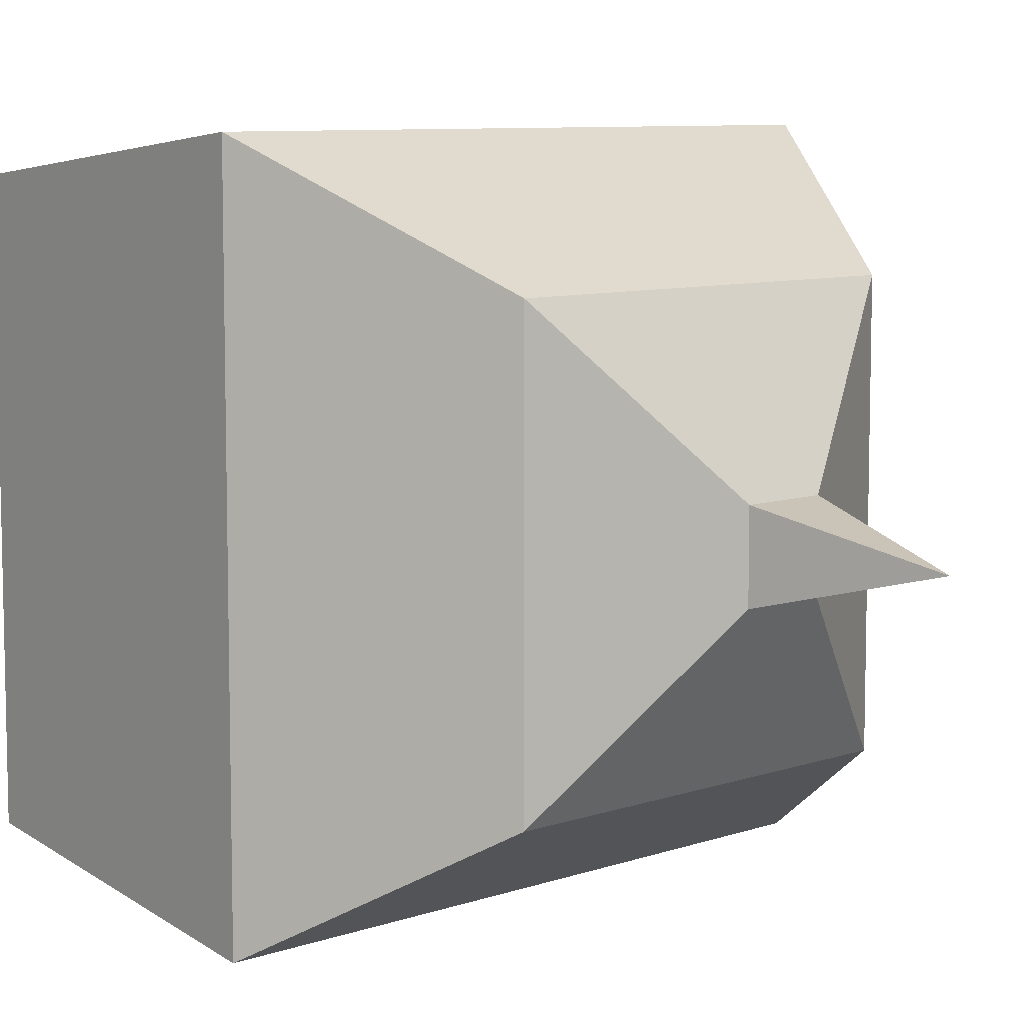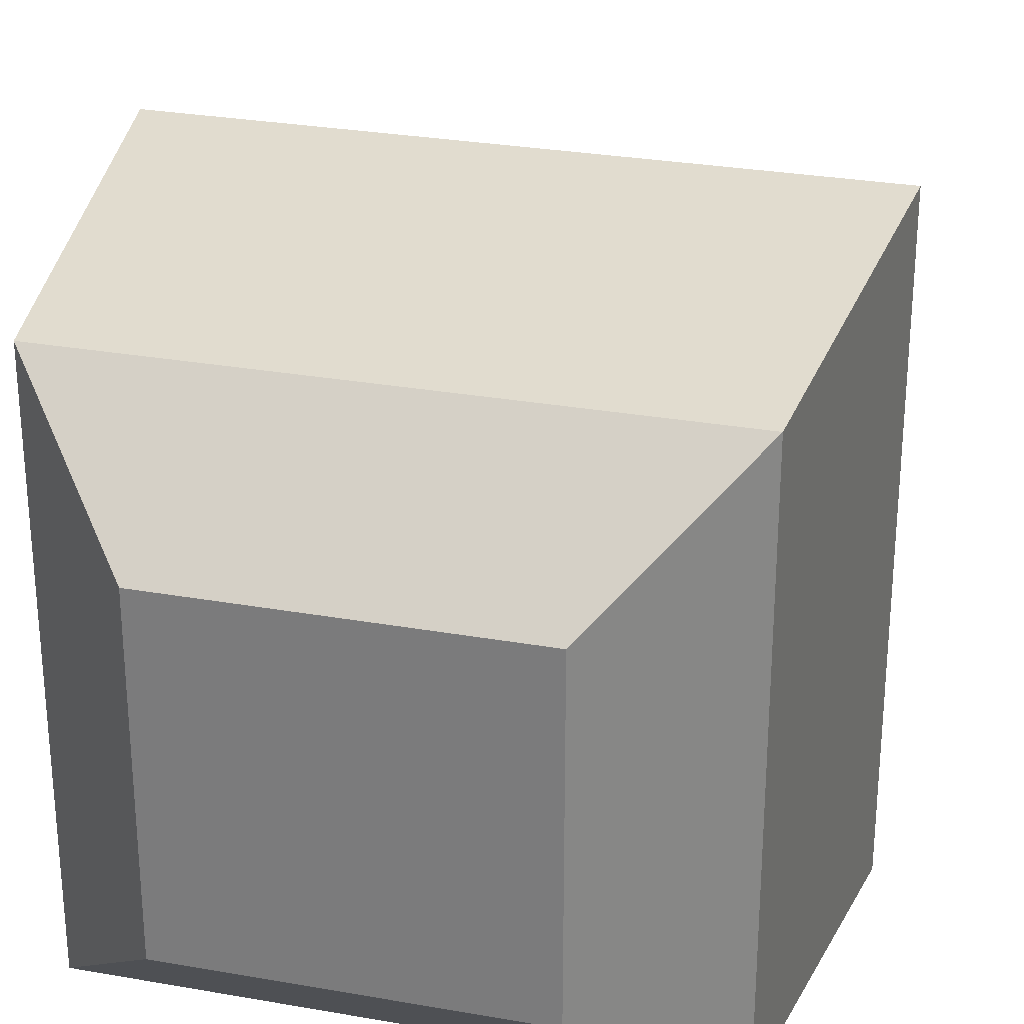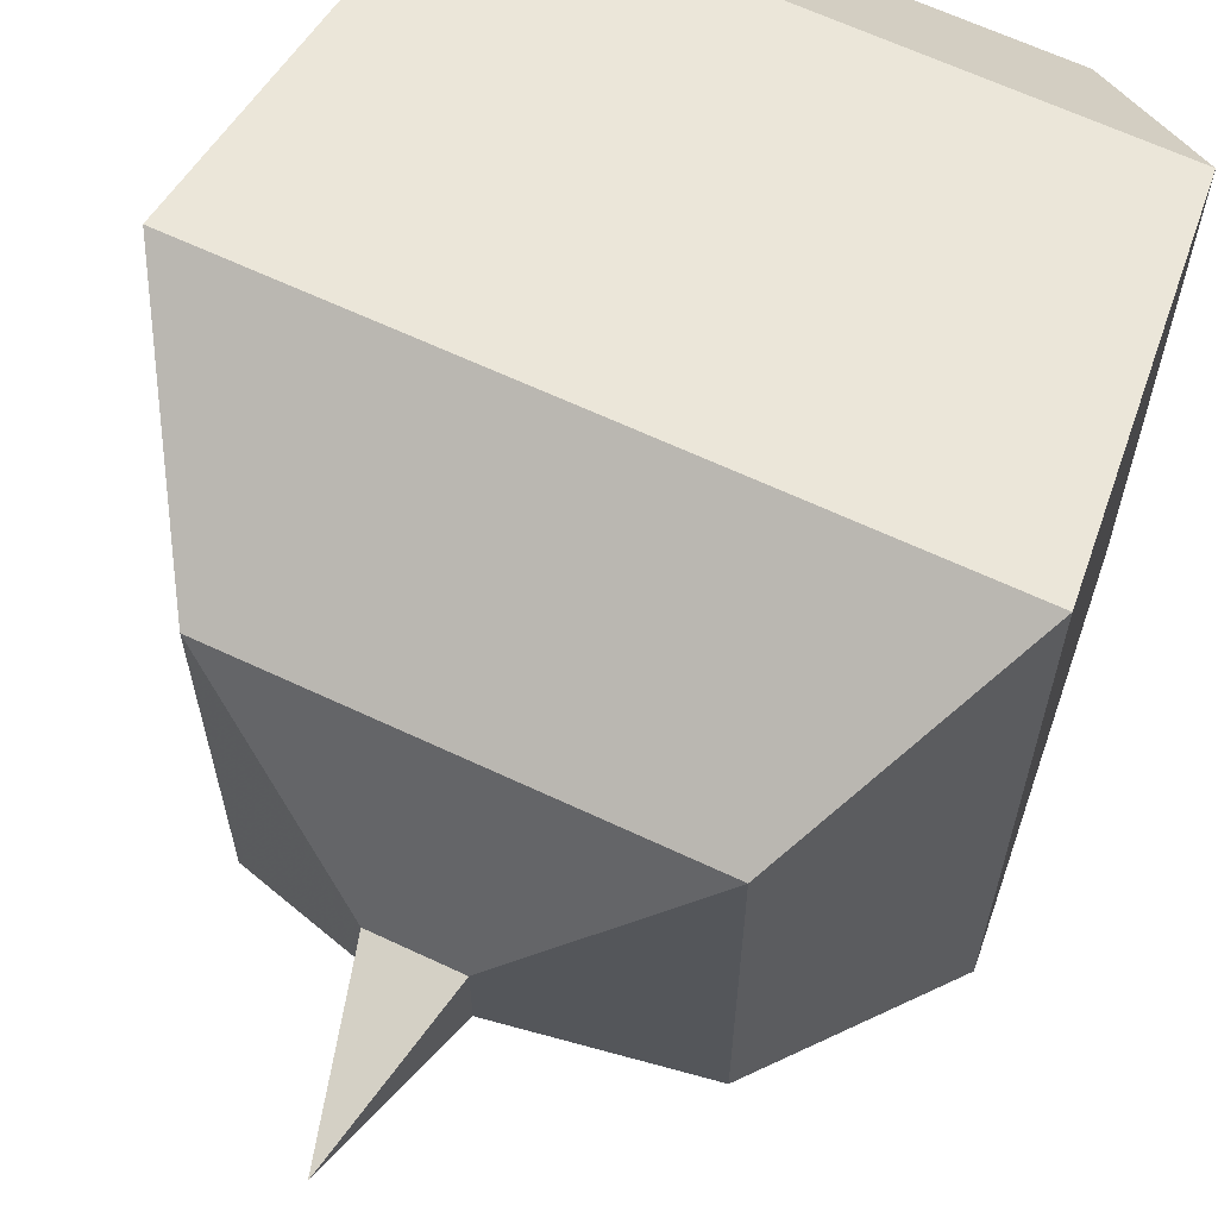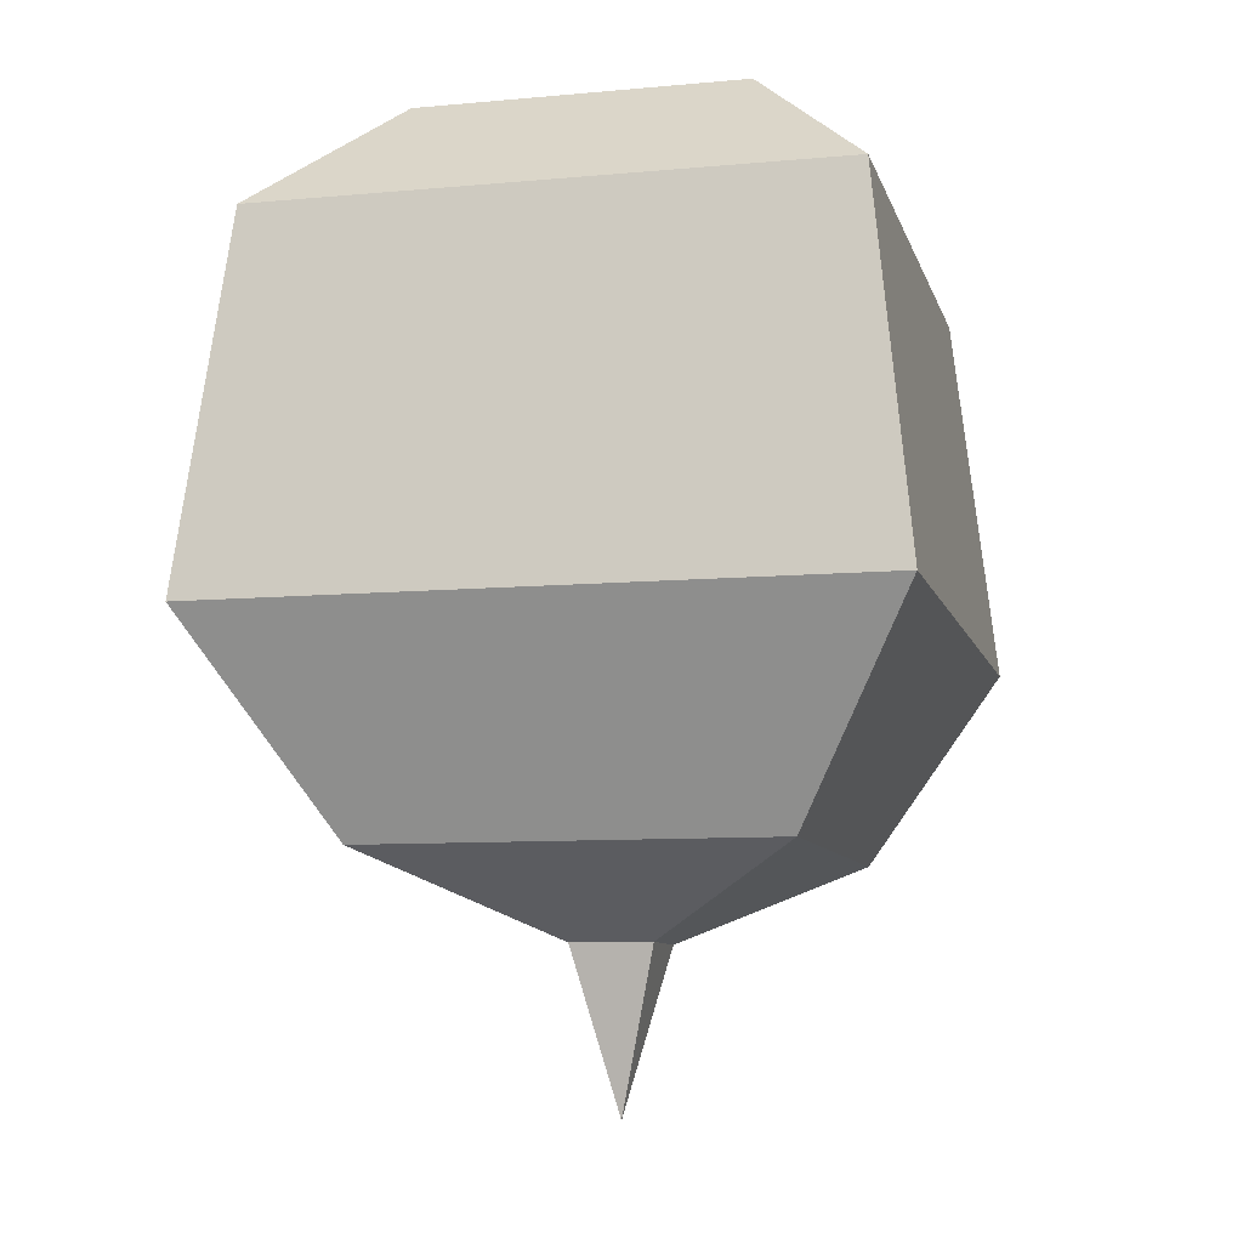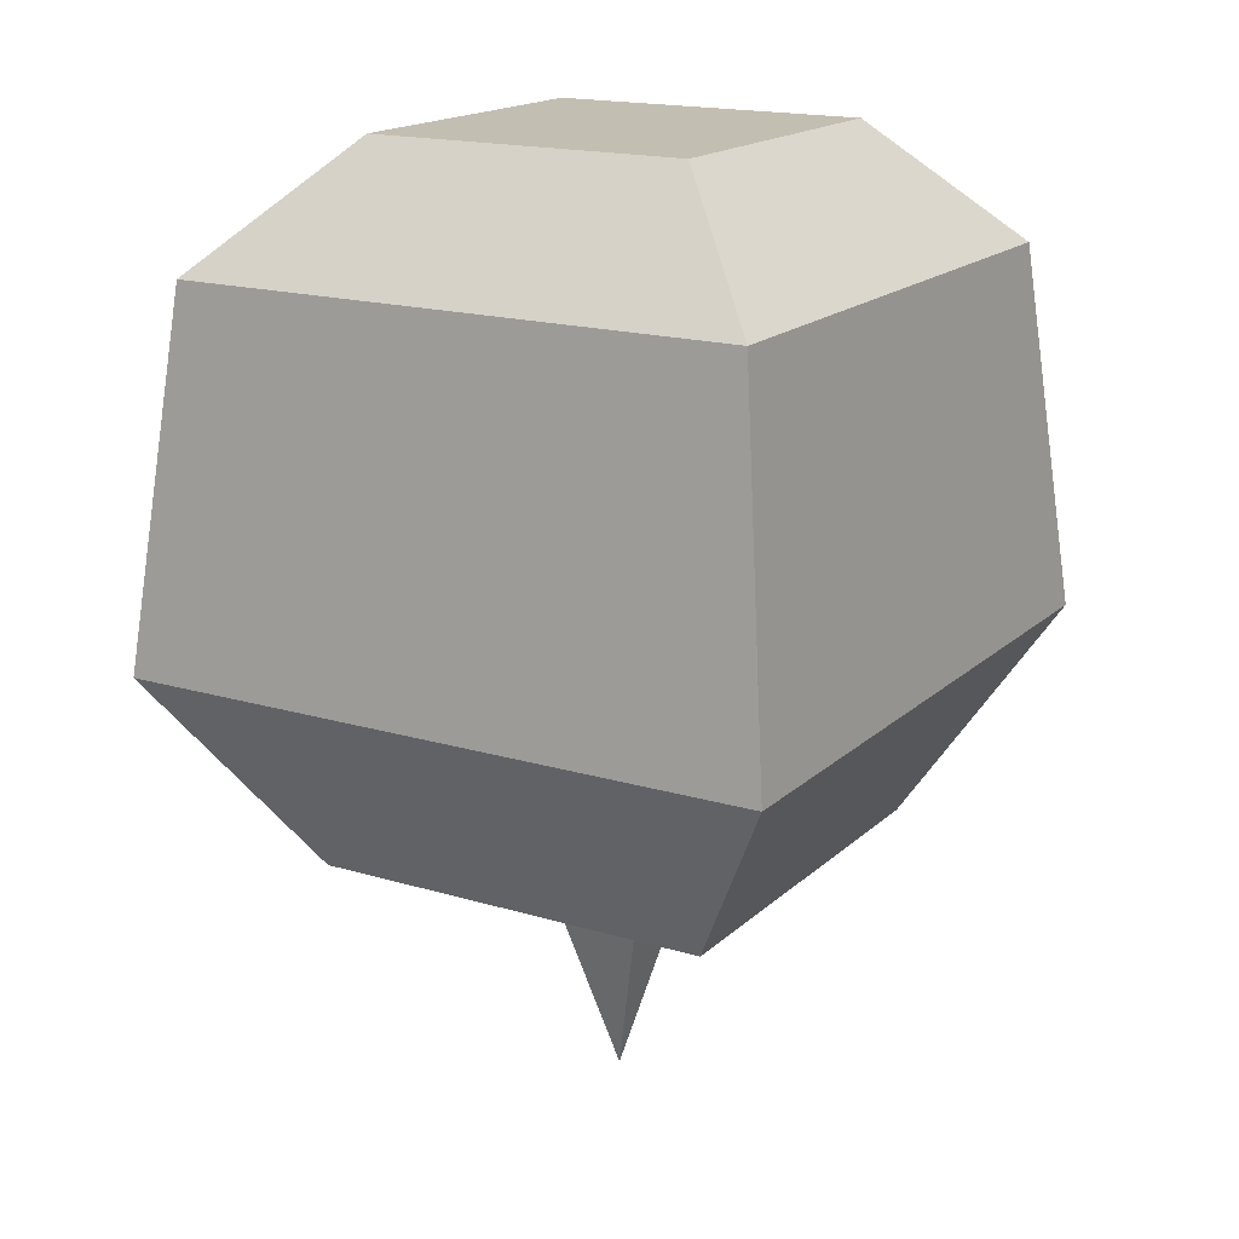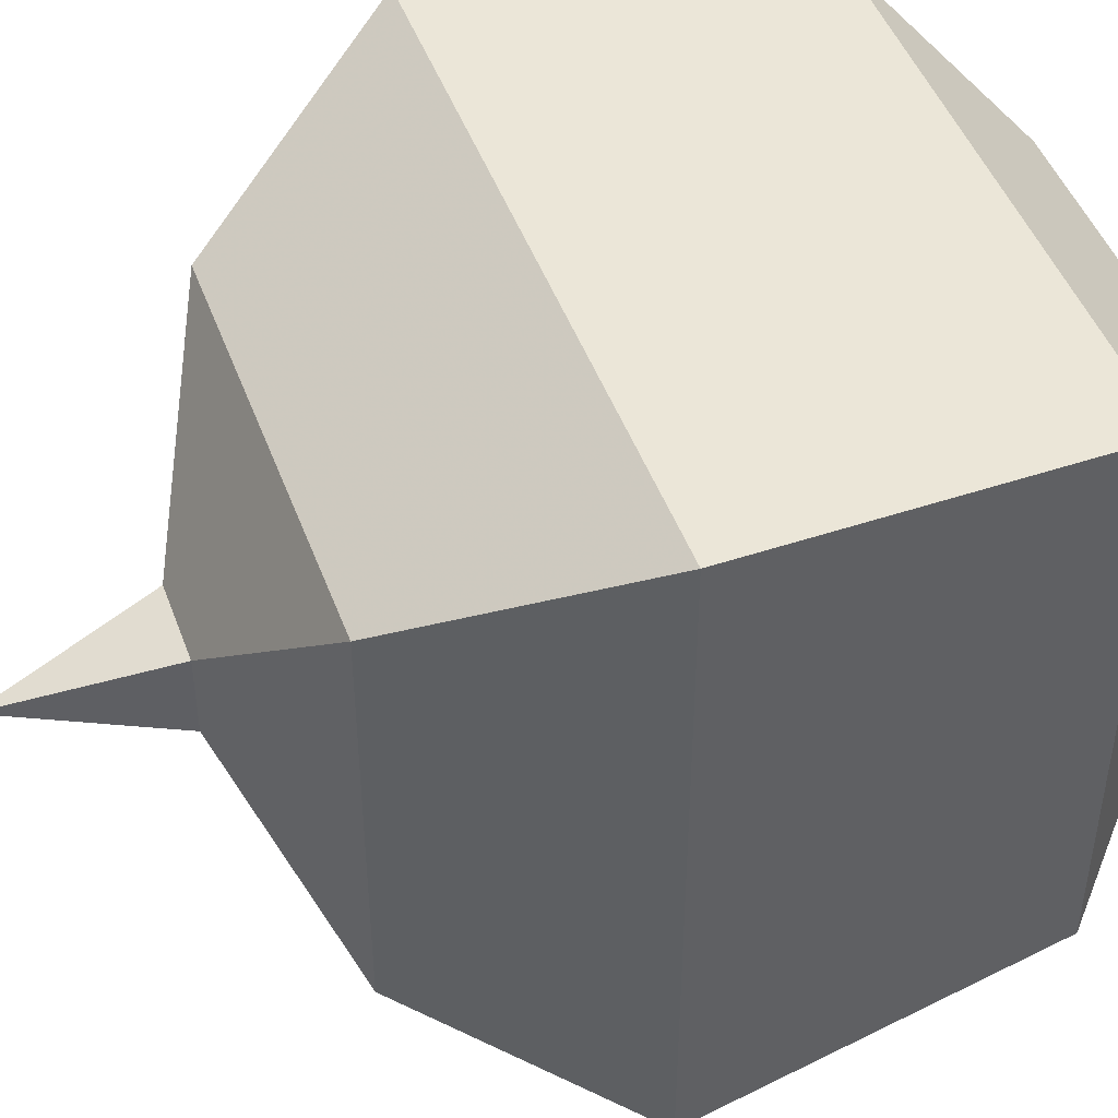
<metadata>
{"format":"obj","ext":"obj","renderer":"f3d","projection":"perspective","resolution":1024,"background":"white","views":[{"elev":8.1,"azim":-44.0,"up":"+Z"},{"elev":28.6,"azim":-165.1,"up":"+Z"},{"elev":64.4,"azim":25.4,"up":"+Z"},{"elev":-9.0,"azim":-76.2,"up":"+Y"},{"elev":17.5,"azim":-149.3,"up":"+Y"},{"elev":46.9,"azim":70.2,"up":"+Z"}]}
</metadata>
<code>
o item/hammerstone_seed/base
v 4 0 4
v 4 0 -4
v -4 0 -4
v -4 0 4
v 7 -3 7
v 7 -3 -7
v -7 -3 -7
v -7 -3 7
v 8 -12 8
v 8 -12 -8
v -8 -12 -8
v -8 -12 8
v 5 -17 5
v 5 -17 -5
v -5 -17 -5
v -5 -17 5
v -1 -19 1
v 1 -19 1
v 1 -19 -1
v -1 -19 -1
v 0 -23 0
v 32 0 32
v 32 0 32
v 32 0 32
v 32 0 32
f 1 2 3
f 1 3 4
f 1 4 5
f 1 5 6
f 1 6 2
f 2 6 7
f 2 7 3
f 3 7 8
f 3 8 4
f 4 8 5
f 5 8 9
f 5 9 10
f 5 10 6
f 6 10 11
f 6 11 7
f 7 11 12
f 7 12 8
f 8 12 9
f 9 12 13
f 9 13 14
f 9 14 10
f 10 14 15
f 10 15 11
f 11 15 16
f 11 16 12
f 12 16 13
f 13 16 17
f 13 17 18
f 13 18 14
f 14 18 19
f 14 19 15
f 15 19 20
f 15 20 16
f 16 20 17
f 17 20 21
f 17 21 18
f 18 21 19
f 19 21 20

</code>
